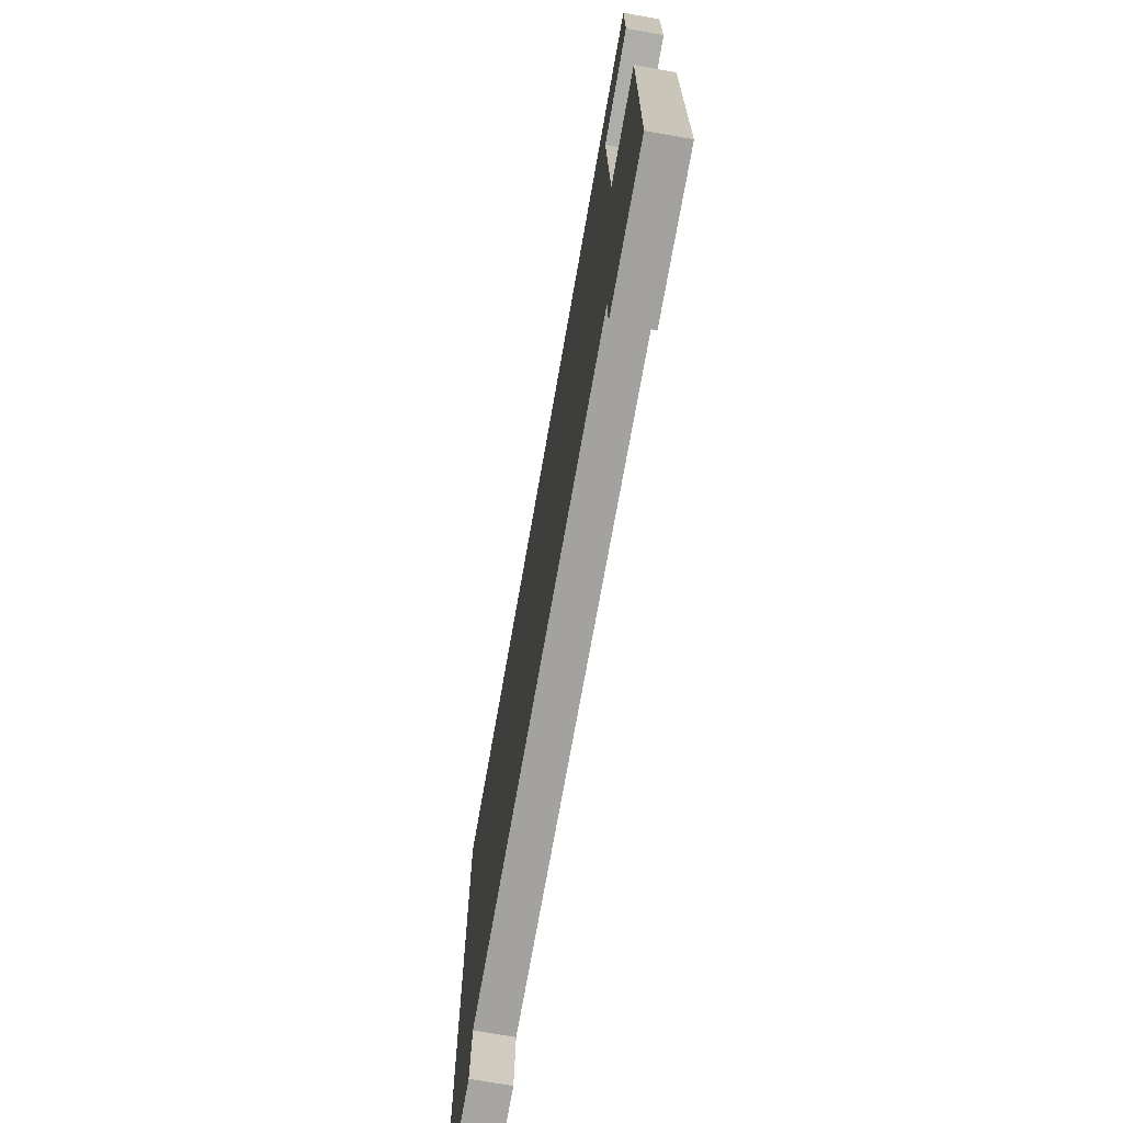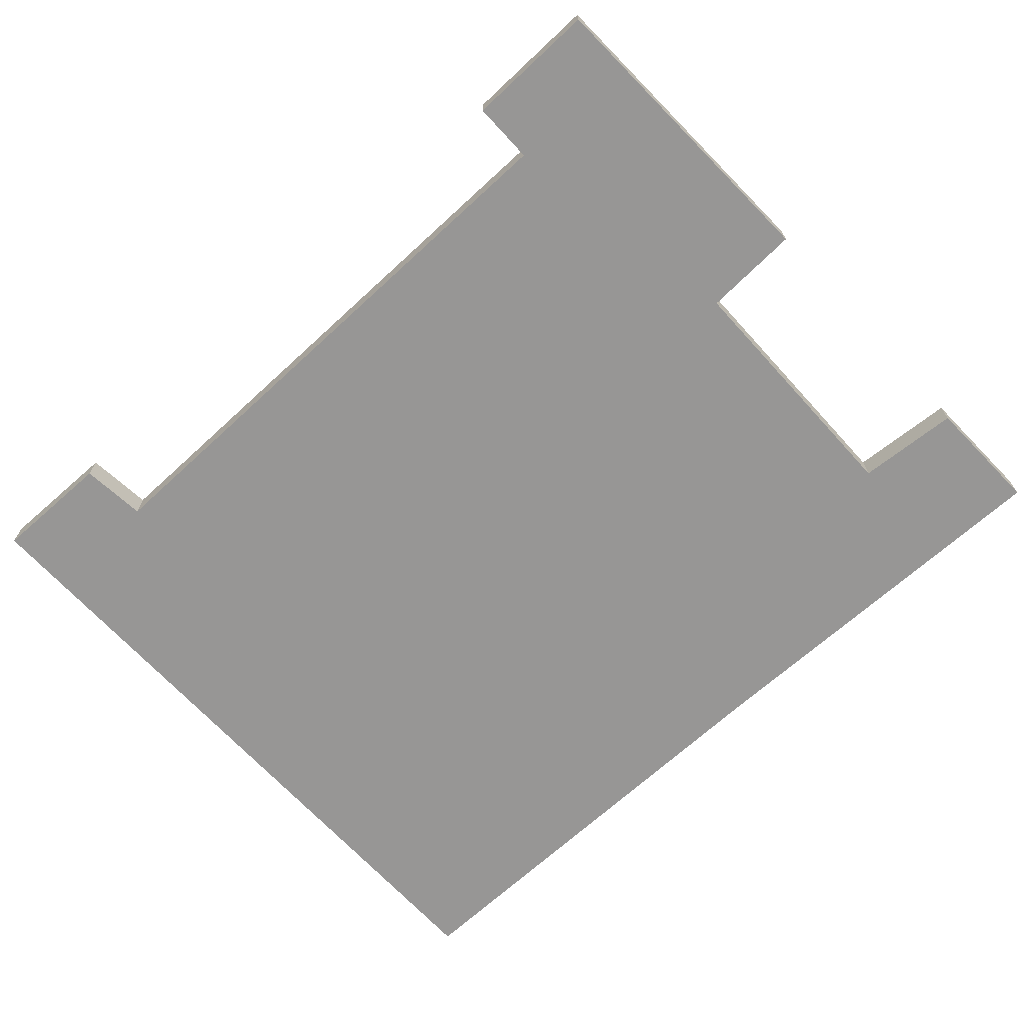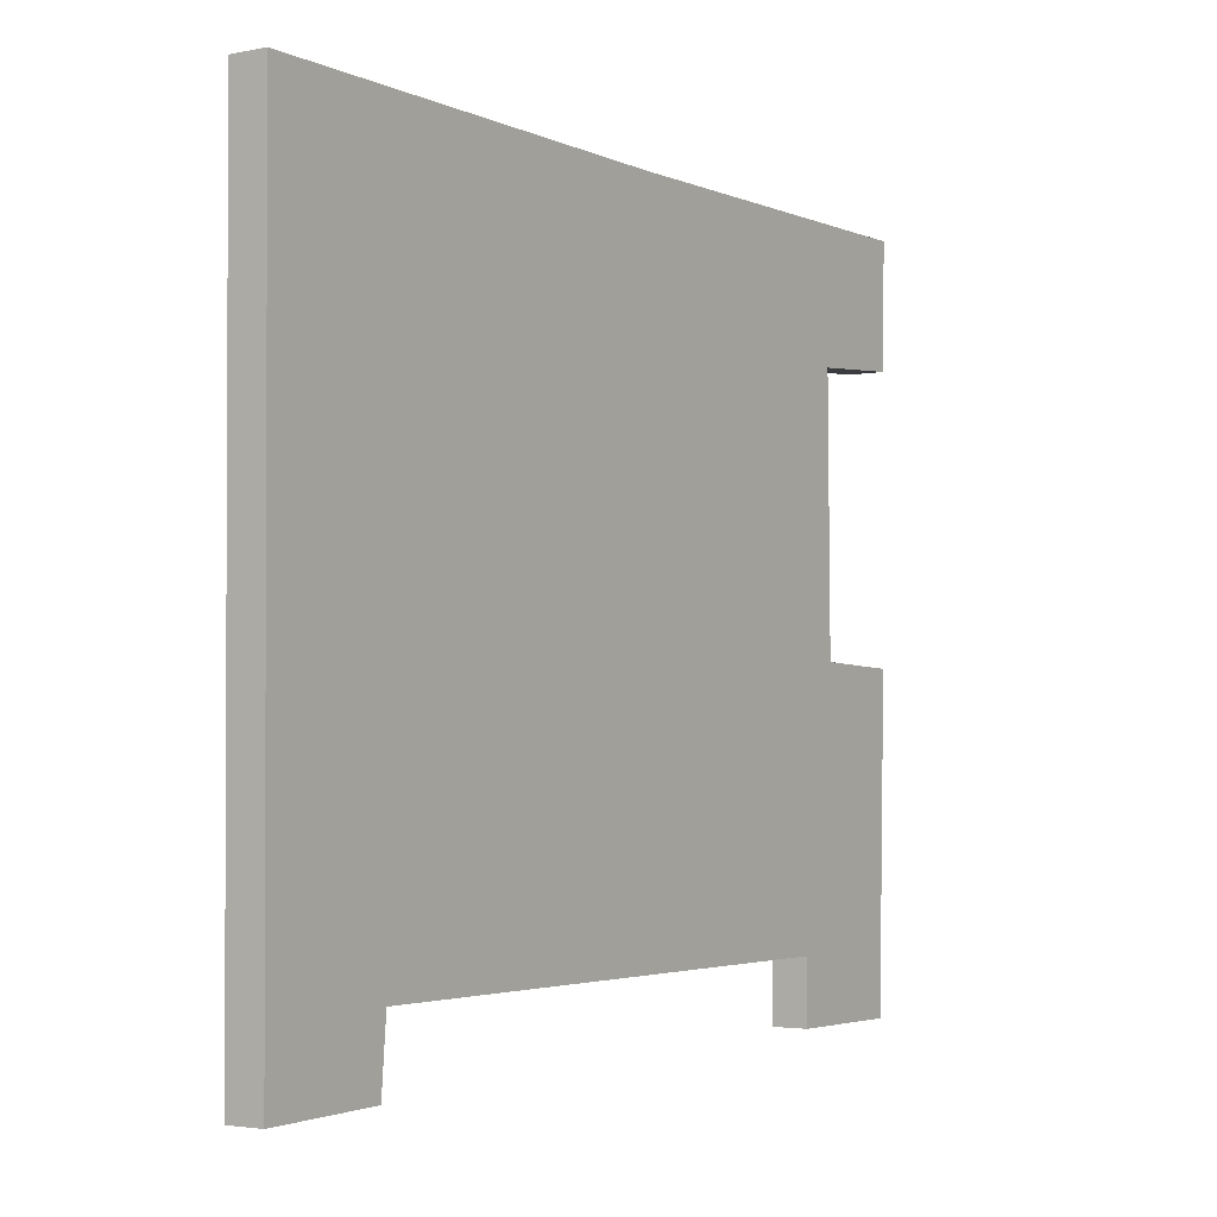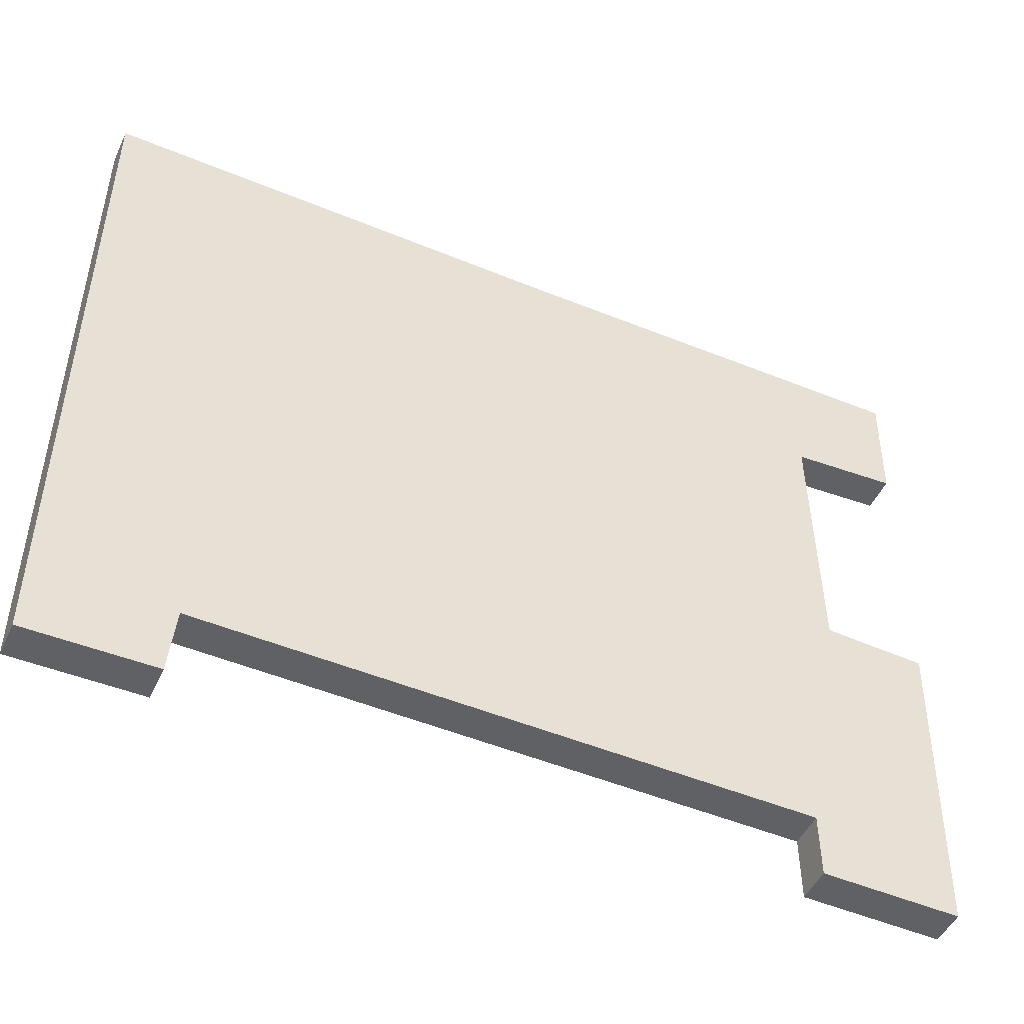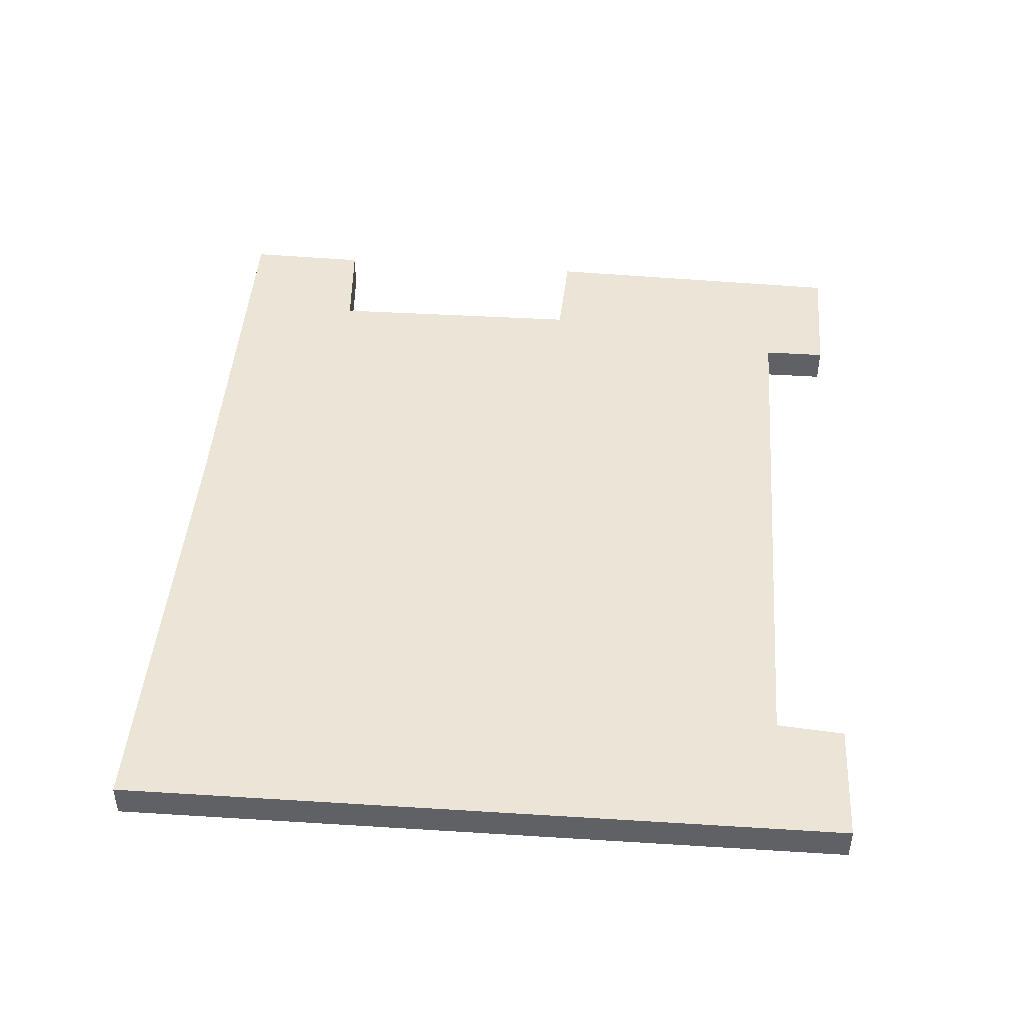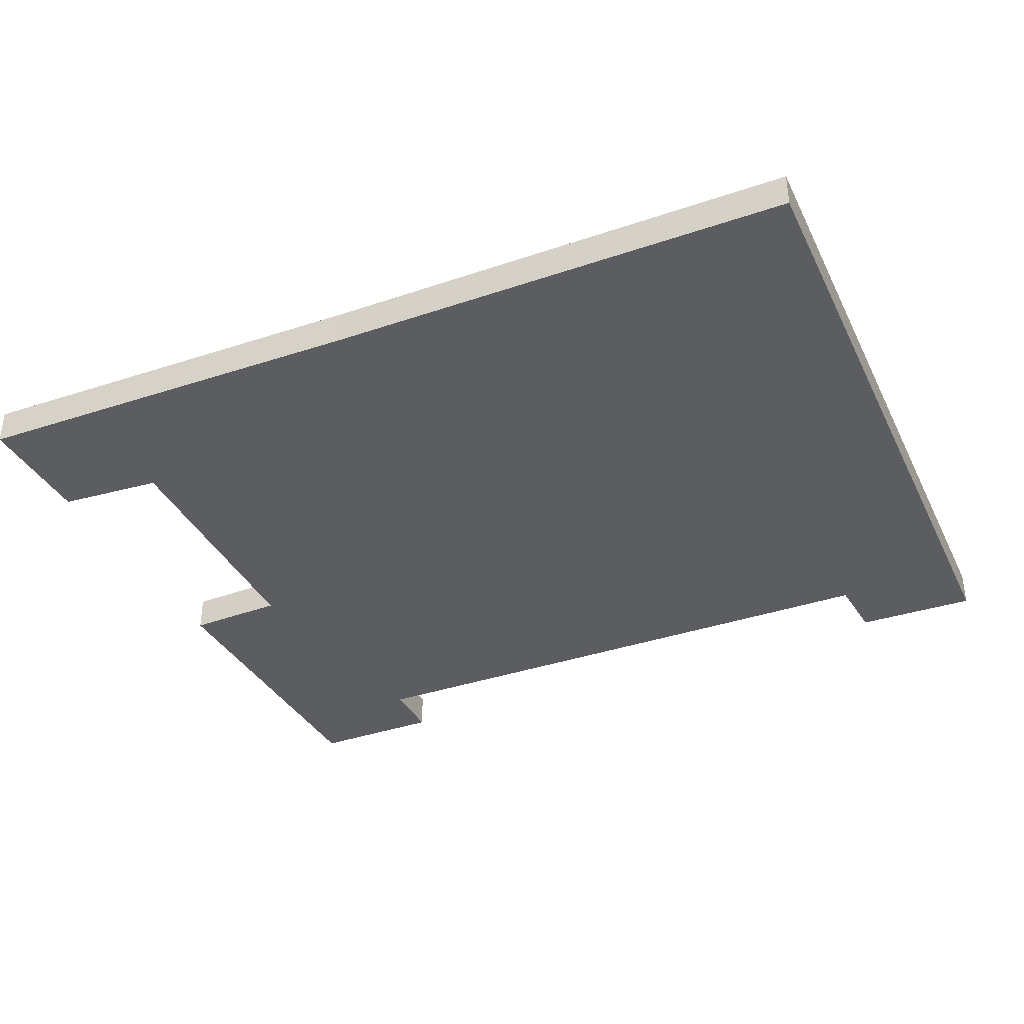
<metadata>
{"format":"obj","ext":"obj","renderer":"f3d","projection":"perspective","resolution":1024,"background":"white","views":[{"elev":-72.7,"azim":80.0,"up":"+Y"},{"elev":-68.0,"azim":42.7,"up":"+Z"},{"elev":-3.0,"azim":-56.3,"up":"+Y"},{"elev":-49.3,"azim":-24.6,"up":"+Y"},{"elev":44.1,"azim":-85.5,"up":"+Z"},{"elev":-36.4,"azim":-156.1,"up":"+Z"}]}
</metadata>
<code>
v -17.59 -11.97 0
v -14.05 -11.89 0
v -13.88 -9.946 0
v 3.177 -9.981 0
v 3.179 -11.81 0
v 7.067 -11.85 0
v 7.341 -2.626 0
v 4.456 -2.519 0
v 4.378 5.101 0
v 7.411 5.341 0
v 7.499 8.884 0
v -4.175 8.72 0
v -17.7 8.736 0
v -17.59 -11.97 1
v -14.05 -11.89 1
v -13.88 -9.946 1
v 3.177 -9.981 1
v 3.179 -11.81 1
v 7.067 -11.85 1
v 7.341 -2.626 1
v 4.456 -2.519 1
v 4.378 5.101 1
v 7.411 5.341 1
v 7.499 8.884 1
v -4.175 8.72 1
v -17.7 8.736 1
f 2 1 13
f 6 5 4
f 8 7 6
f 11 10 9
f 3 2 13
f 8 6 4
f 12 11 9
f 3 13 12
f 8 4 3
f 12 9 8
f 8 3 12
f 26 14 15
f 17 18 19
f 19 20 21
f 22 23 24
f 26 15 16
f 17 19 21
f 22 24 25
f 25 26 16
f 16 17 21
f 21 22 25
f 25 16 21
f 15 14 2
f 2 14 1
f 16 15 3
f 3 15 2
f 17 16 4
f 4 16 3
f 18 17 5
f 5 17 4
f 19 18 6
f 6 18 5
f 20 19 7
f 7 19 6
f 21 20 8
f 8 20 7
f 22 21 9
f 9 21 8
f 23 22 10
f 10 22 9
f 24 23 11
f 11 23 10
f 25 24 12
f 12 24 11
f 14 26 1
f 1 26 13
f 26 25 13
f 13 25 12

</code>
